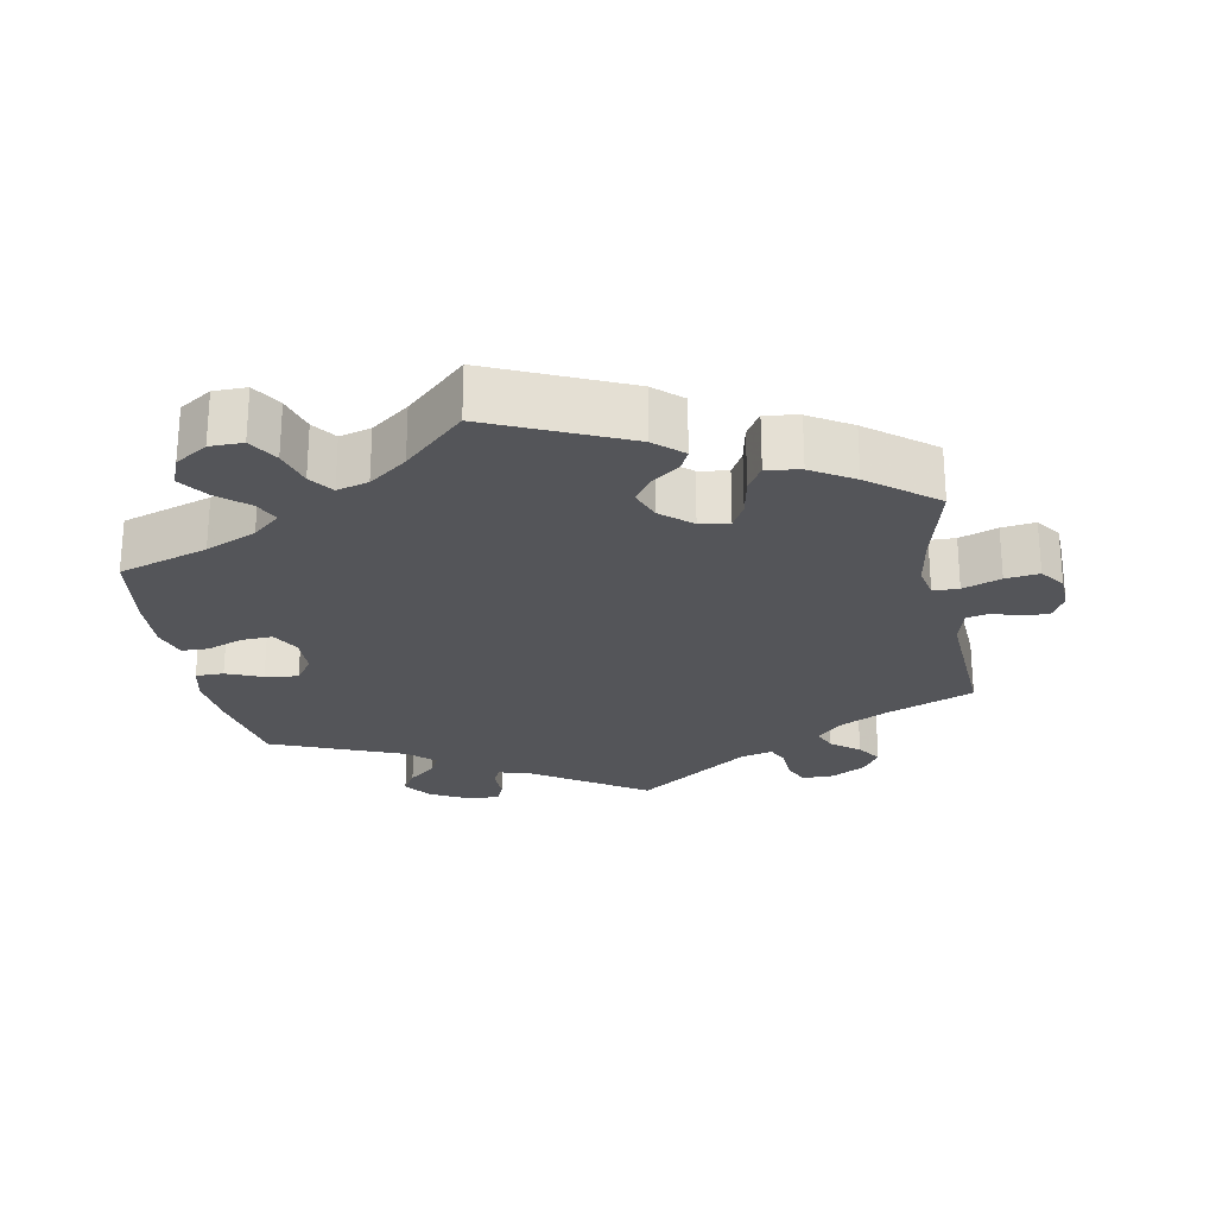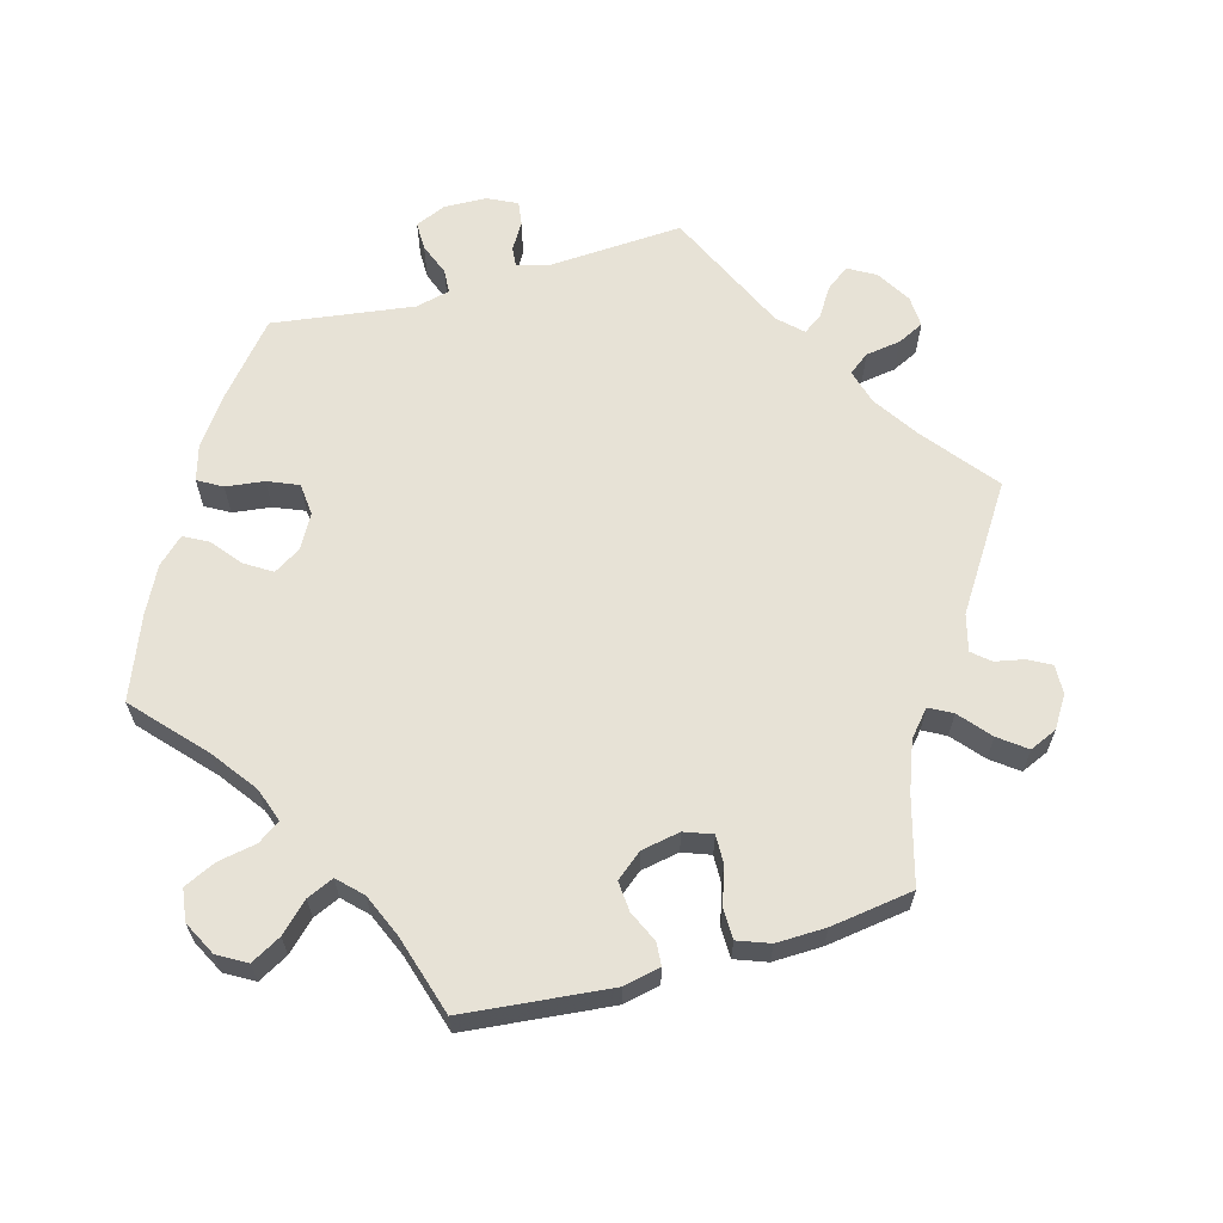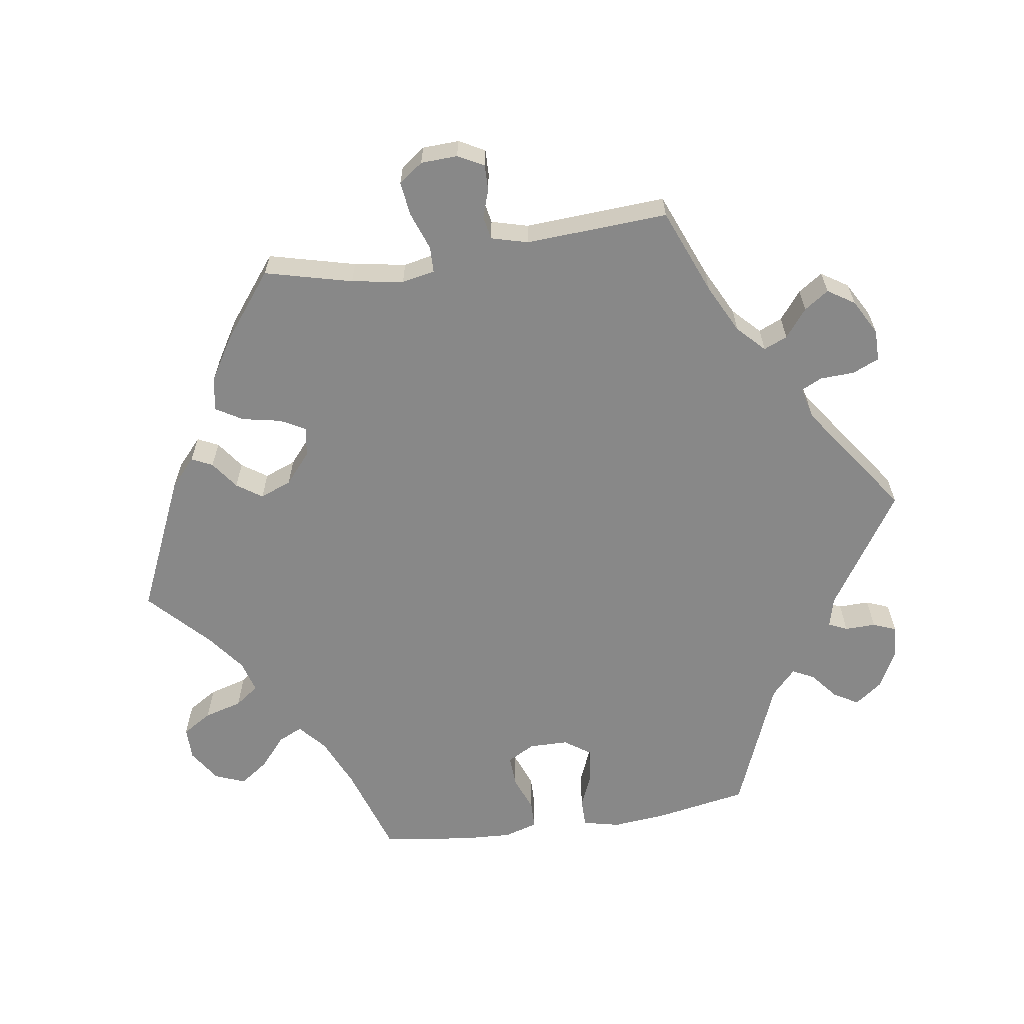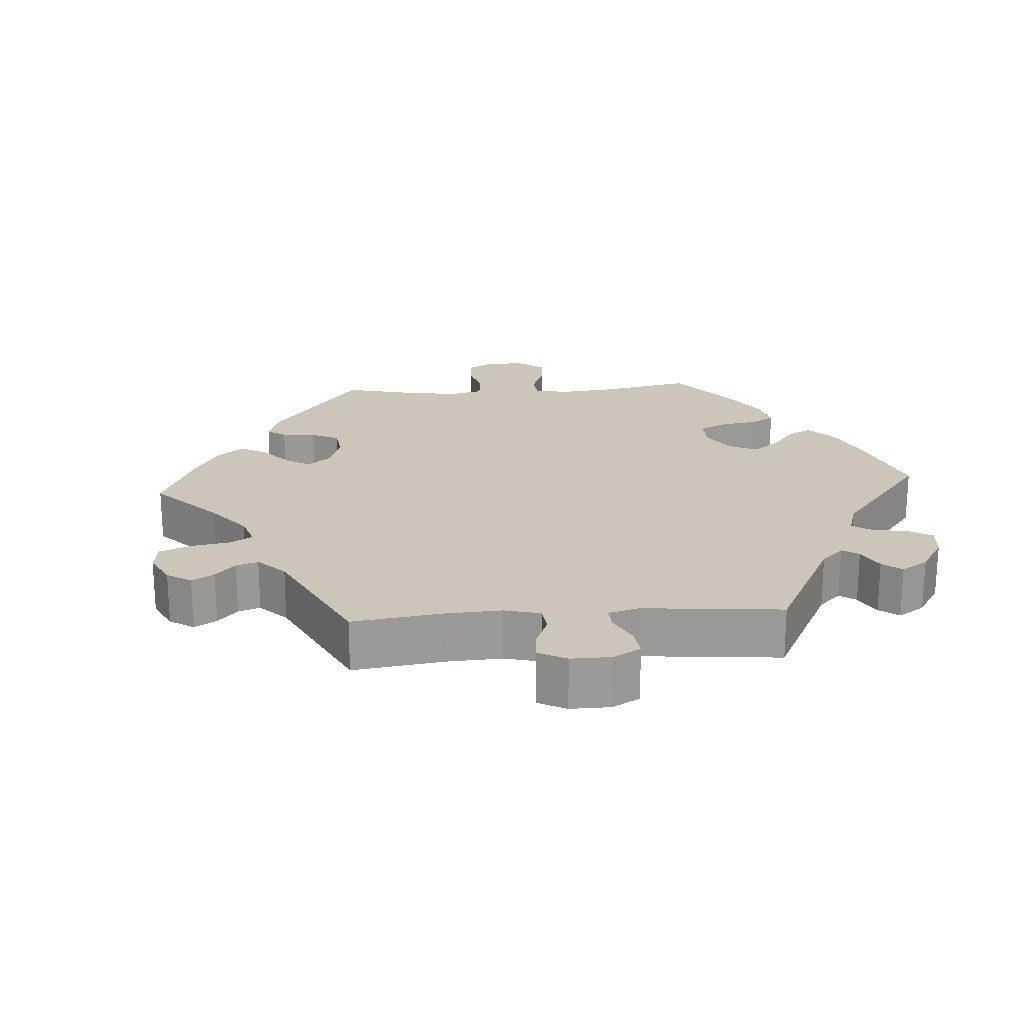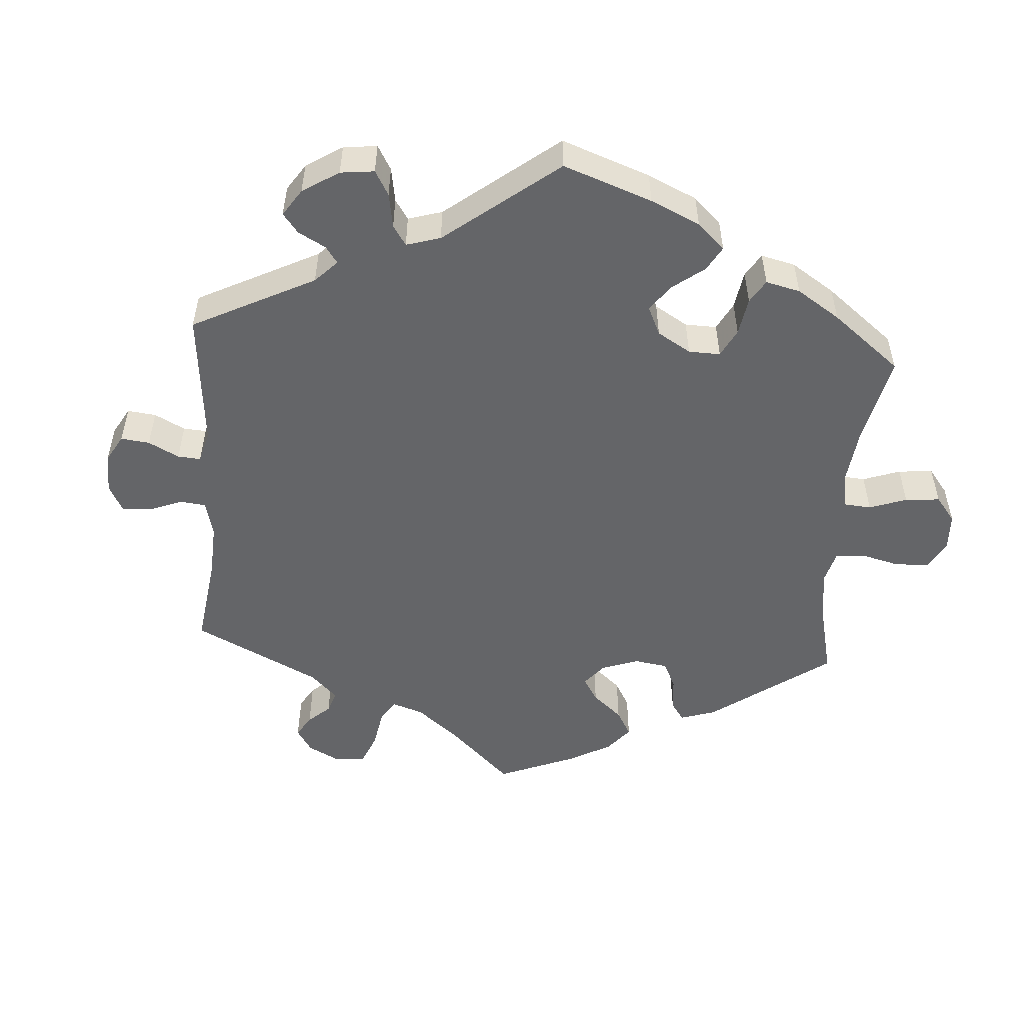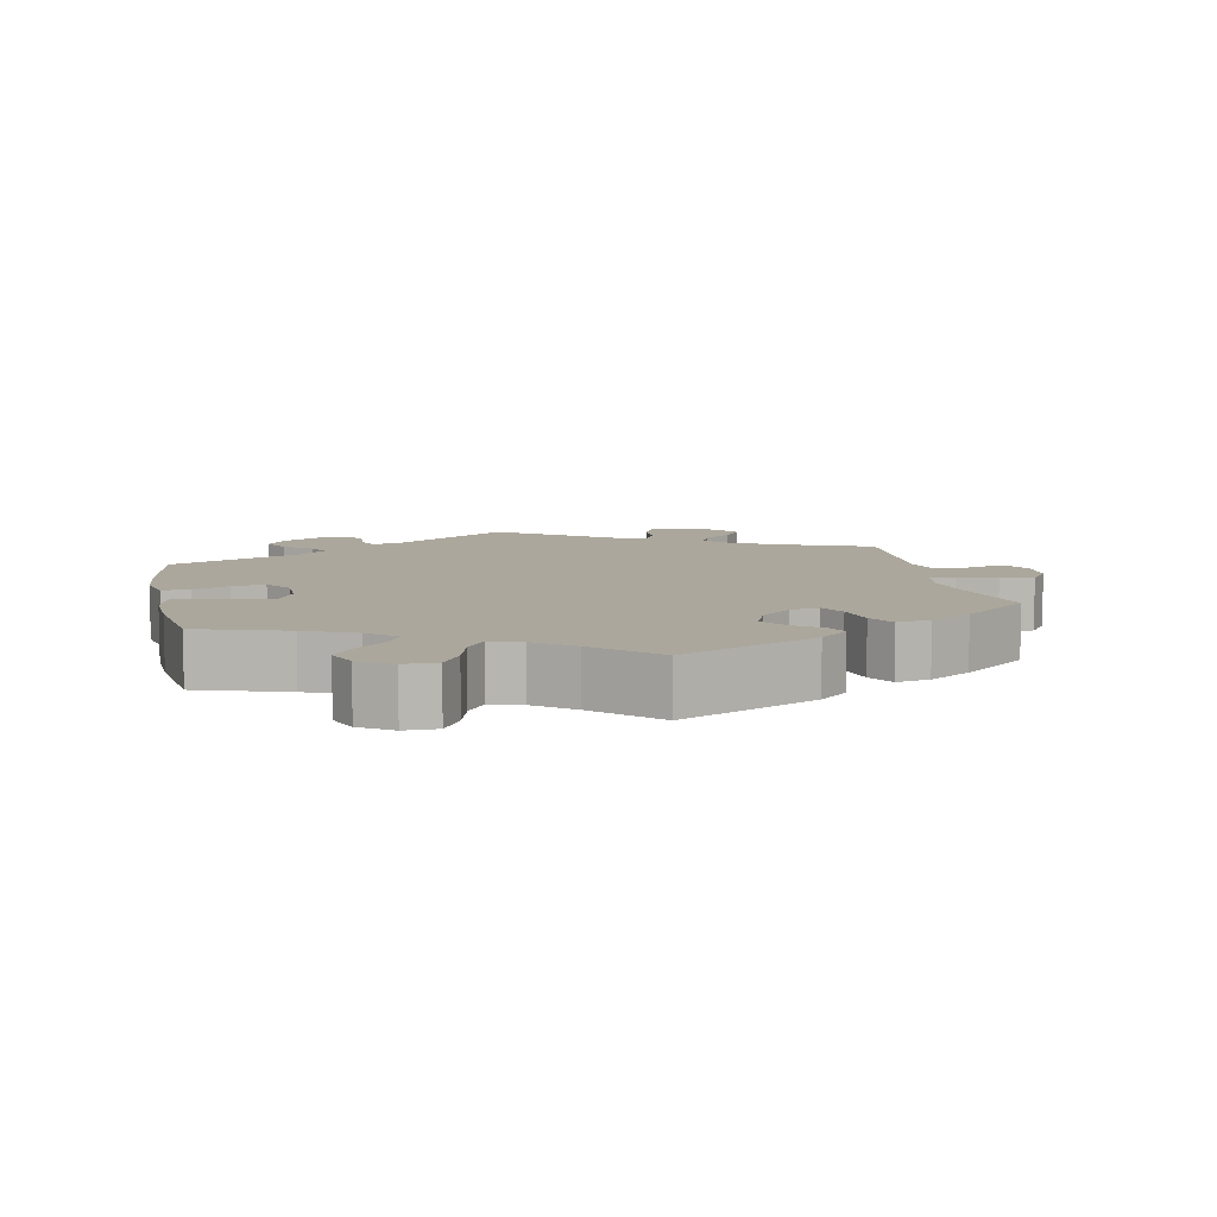
<metadata>
{"format":"obj","ext":"obj","renderer":"f3d","projection":"perspective","resolution":1024,"background":"white","views":[{"elev":-24.8,"azim":-169.2,"up":"+Y"},{"elev":63.5,"azim":-165.7,"up":"+Y"},{"elev":-62.7,"azim":-81.3,"up":"+Y"},{"elev":21.0,"azim":-33.9,"up":"+Y"},{"elev":-51.5,"azim":55.9,"up":"+Y"},{"elev":8.4,"azim":168.3,"up":"+Y"}]}
</metadata>
<code>
v 0.523 0.07 0.16
v 0.53 0.07 0.085
v 0.518 0.07 0.034
v 0.479 0.07 0.034
v 0.429 0.07 0.055
v 0.383 0.07 0.061
v 0.357 0.07 0.024
v 0.356 0.07 -0.03
v 0.377 0.07 -0.069
v 0.421 0.07 -0.067
v 0.471 0.07 -0.048
v 0.509 0.07 -0.049
v 0.523 0.07 -0.096
v 0.519 0.07 -0.168
v 0.501 0.07 -0.289
v 0.376 0.07 -0.329
v 0.305 0.07 -0.36
v 0.267 0.07 -0.393
v 0.283 0.07 -0.427
v 0.325 0.07 -0.463
v 0.353 0.07 -0.503
v 0.336 0.07 -0.545
v 0.291 0.07 -0.574
v 0.245 0.07 -0.574
v 0.22 0.07 -0.533
v 0.205 0.07 -0.48
v 0.181 0.07 -0.447
v 0.137 0.07 -0.459
v 0.084 0.07 -0.499
v 0 0.07 -0.578
v -0.189 0.07 -0.493
v -0.228 0.07 -0.458
v -0.214 0.07 -0.429
v -0.175 0.07 -0.401
v -0.151 0.07 -0.366
v -0.168 0.07 -0.322
v -0.21 0.07 -0.286
v -0.251 0.07 -0.279
v -0.27 0.07 -0.314
v -0.281 0.07 -0.368
v -0.303 0.07 -0.405
v -0.35 0.07 -0.397
v -0.409 0.07 -0.361
v -0.501 0.07 -0.289
v -0.47 0.07 -0.168
v -0.458 0.07 -0.096
v -0.467 0.07 -0.05
v -0.503 0.07 -0.049
v -0.556 0.07 -0.068
v -0.603 0.07 -0.074
v -0.628 0.07 -0.04
v -0.63 0.07 0.011
v -0.611 0.07 0.047
v -0.575 0.07 0.046
v -0.536 0.07 0.033
v -0.504 0.07 0.039
v -0.49 0.07 0.09
v -0.501 0.07 0.288
v -0.381 0.07 0.336
v -0.313 0.07 0.37
v -0.276 0.07 0.406
v -0.29 0.07 0.439
v -0.329 0.07 0.47
v -0.352 0.07 0.504
v -0.328 0.07 0.541
v -0.279 0.07 0.568
v -0.235 0.07 0.568
v -0.219 0.07 0.531
v -0.217 0.07 0.483
v -0.203 0.07 0.454
v -0.159 0.07 0.465
v 0 0.07 0.577
v 0.16 0.07 0.472
v 0.202 0.07 0.461
v 0.214 0.07 0.487
v 0.213 0.07 0.53
v 0.226 0.07 0.562
v 0.271 0.07 0.559
v 0.324 0.07 0.531
v 0.352 0.07 0.493
v 0.332 0.07 0.459
v 0.294 0.07 0.428
v 0.279 0.07 0.398
v 0.315 0.07 0.364
v 0.5 0.07 0.289
v 0.523 0 0.16
v 0.53 0 0.085
v 0.518 0 0.034
v 0.479 0 0.034
v 0.429 0 0.055
v 0.383 0 0.061
v 0.357 0 0.024
v 0.356 0 -0.03
v 0.377 0 -0.069
v 0.421 0 -0.067
v 0.471 0 -0.048
v 0.509 0 -0.049
v 0.523 0 -0.096
v 0.519 0 -0.168
v 0.501 0 -0.289
v 0.376 0 -0.329
v 0.305 0 -0.36
v 0.267 0 -0.393
v 0.283 0 -0.427
v 0.325 0 -0.463
v 0.353 0 -0.503
v 0.336 0 -0.545
v 0.291 0 -0.574
v 0.245 0 -0.574
v 0.22 0 -0.533
v 0.205 0 -0.48
v 0.181 0 -0.447
v 0.137 0 -0.459
v 0.084 0 -0.499
v 0 0 -0.578
v -0.189 0 -0.493
v -0.228 0 -0.458
v -0.214 0 -0.429
v -0.175 0 -0.401
v -0.151 0 -0.366
v -0.168 0 -0.322
v -0.21 0 -0.286
v -0.251 0 -0.279
v -0.27 0 -0.314
v -0.281 0 -0.368
v -0.303 0 -0.405
v -0.35 0 -0.397
v -0.409 0 -0.361
v -0.501 0 -0.289
v -0.47 0 -0.168
v -0.458 0 -0.096
v -0.467 0 -0.05
v -0.503 0 -0.049
v -0.556 0 -0.068
v -0.603 0 -0.074
v -0.628 0 -0.04
v -0.63 0 0.011
v -0.611 0 0.047
v -0.575 0 0.046
v -0.536 0 0.033
v -0.504 0 0.039
v -0.49 0 0.09
v -0.501 0 0.288
v -0.381 0 0.336
v -0.313 0 0.37
v -0.276 0 0.406
v -0.29 0 0.439
v -0.329 0 0.47
v -0.352 0 0.504
v -0.328 0 0.541
v -0.279 0 0.568
v -0.235 0 0.568
v -0.219 0 0.531
v -0.217 0 0.483
v -0.203 0 0.454
v -0.159 0 0.465
v 0 0 0.577
v 0.16 0 0.472
v 0.202 0 0.461
v 0.214 0 0.487
v 0.213 0 0.53
v 0.226 0 0.562
v 0.271 0 0.559
v 0.324 0 0.531
v 0.352 0 0.493
v 0.332 0 0.459
v 0.294 0 0.428
v 0.279 0 0.398
v 0.315 0 0.364
v 0.5 0 0.289
f 84 85 1 2
f 83 84 2 3
f 79 80 81 82
f 79 82 83
f 78 79 83
f 75 76 77 78
f 74 75 78 83
f 73 74 83 3
f 71 72 73 3
f 66 67 68 69
f 66 69 70
f 65 66 70
f 62 63 64 65
f 61 62 65 70
f 60 61 70 71
f 57 58 59
f 56 57 59 60
f 52 53 54 55
f 52 55 56
f 51 52 56
f 48 49 50 51
f 47 48 51 56
f 42 43 44 45
f 42 45 46
f 39 40 41 42
f 38 39 42 46
f 37 38 46 47
f 31 32 33 34
f 29 30 31 34
f 28 29 34 35
f 27 28 35 36
f 23 24 25 26
f 23 26 27
f 22 23 27
f 19 20 21 22
f 18 19 22 27
f 17 18 27 36
f 13 14 15 16
f 10 11 12 13
f 9 10 13 16
f 8 9 16 17
f 71 3 4 5
f 71 5 6
f 60 71 6 7
f 37 47 56 60
f 17 36 37 60
f 7 8 17 60
f 87 86 170 169
f 88 87 169 168
f 167 166 165 164
f 168 167 164
f 168 164 163
f 163 162 161 160
f 168 163 160 159
f 88 168 159 158
f 88 158 157 156
f 154 153 152 151
f 155 154 151
f 155 151 150
f 150 149 148 147
f 155 150 147 146
f 156 155 146 145
f 144 143 142
f 145 144 142 141
f 140 139 138 137
f 141 140 137
f 141 137 136
f 136 135 134 133
f 141 136 133 132
f 130 129 128 127
f 131 130 127
f 127 126 125 124
f 131 127 124 123
f 132 131 123 122
f 119 118 117 116
f 119 116 115 114
f 120 119 114 113
f 121 120 113 112
f 111 110 109 108
f 112 111 108
f 112 108 107
f 107 106 105 104
f 112 107 104 103
f 121 112 103 102
f 101 100 99 98
f 98 97 96 95
f 101 98 95 94
f 102 101 94 93
f 90 89 88 156
f 91 90 156
f 92 91 156 145
f 145 141 132 122
f 145 122 121 102
f 145 102 93 92
f 1 86 87 2
f 2 87 88 3
f 3 88 89 4
f 4 89 90 5
f 5 90 91 6
f 6 91 92 7
f 7 92 93 8
f 8 93 94 9
f 9 94 95 10
f 10 95 96 11
f 11 96 97 12
f 12 97 98 13
f 13 98 99 14
f 14 99 100 15
f 15 100 101 16
f 16 101 102 17
f 17 102 103 18
f 18 103 104 19
f 19 104 105 20
f 20 105 106 21
f 21 106 107 22
f 22 107 108 23
f 23 108 109 24
f 24 109 110 25
f 25 110 111 26
f 26 111 112 27
f 27 112 113 28
f 28 113 114 29
f 29 114 115 30
f 30 115 116 31
f 31 116 117 32
f 32 117 118 33
f 33 118 119 34
f 34 119 120 35
f 35 120 121 36
f 36 121 122 37
f 37 122 123 38
f 38 123 124 39
f 39 124 125 40
f 40 125 126 41
f 41 126 127 42
f 42 127 128 43
f 43 128 129 44
f 44 129 130 45
f 45 130 131 46
f 46 131 132 47
f 47 132 133 48
f 48 133 134 49
f 49 134 135 50
f 50 135 136 51
f 51 136 137 52
f 52 137 138 53
f 53 138 139 54
f 54 139 140 55
f 55 140 141 56
f 56 141 142 57
f 57 142 143 58
f 58 143 144 59
f 59 144 145 60
f 60 145 146 61
f 61 146 147 62
f 62 147 148 63
f 63 148 149 64
f 64 149 150 65
f 65 150 151 66
f 66 151 152 67
f 67 152 153 68
f 68 153 154 69
f 69 154 155 70
f 70 155 156 71
f 71 156 157 72
f 72 157 158 73
f 73 158 159 74
f 74 159 160 75
f 75 160 161 76
f 76 161 162 77
f 77 162 163 78
f 78 163 164 79
f 79 164 165 80
f 80 165 166 81
f 81 166 167 82
f 82 167 168 83
f 83 168 169 84
f 84 169 170 85
f 85 170 86 1

</code>
